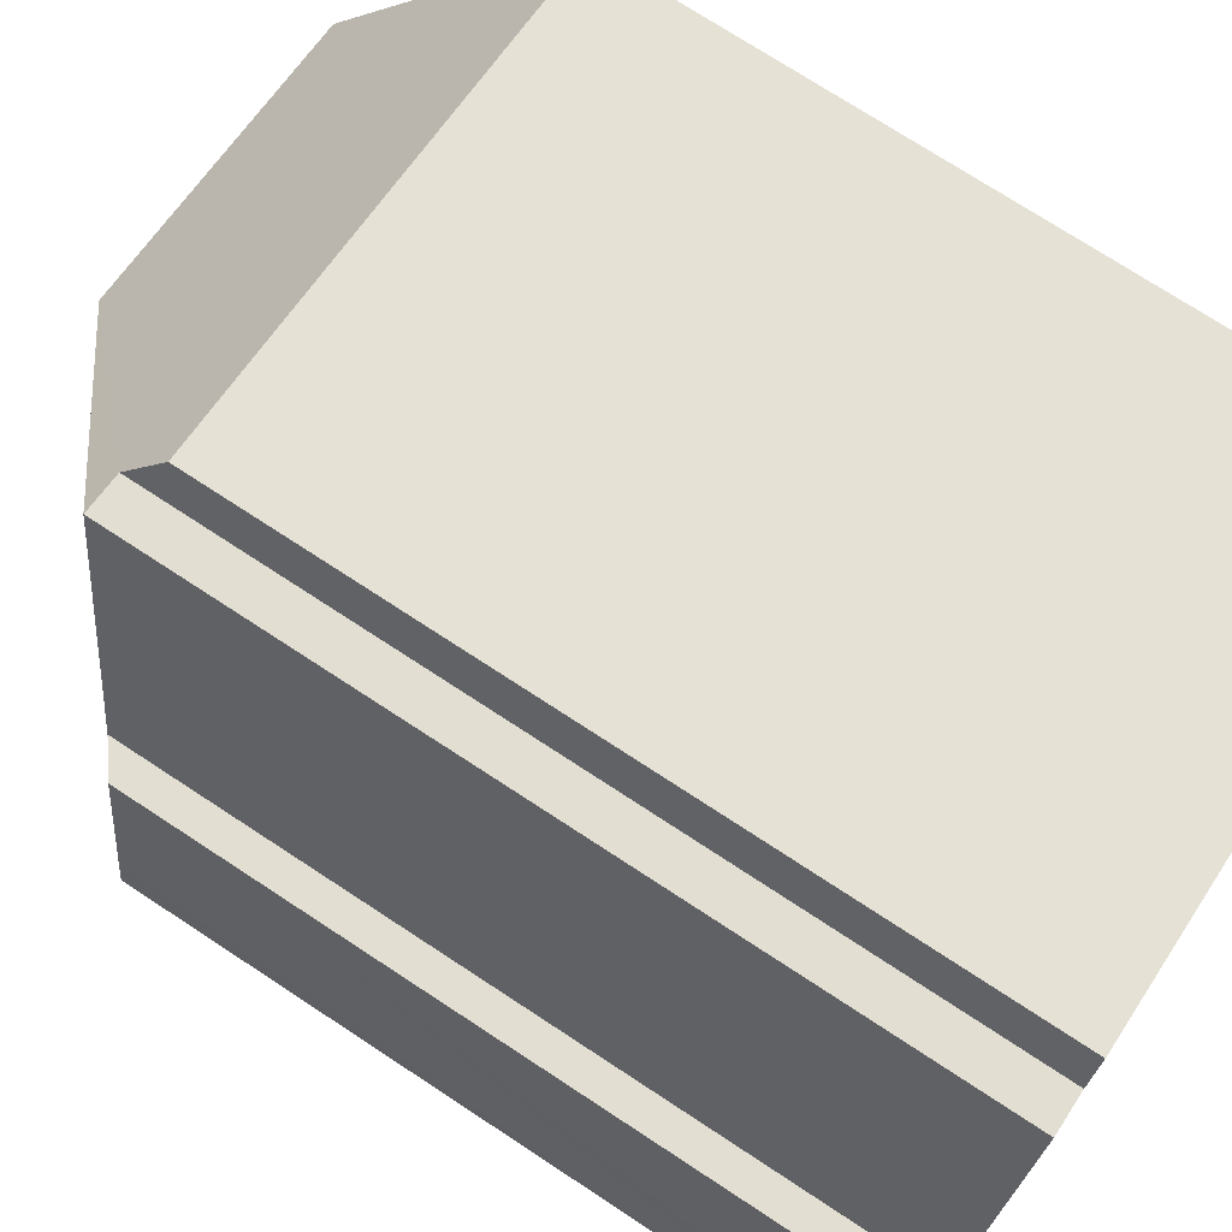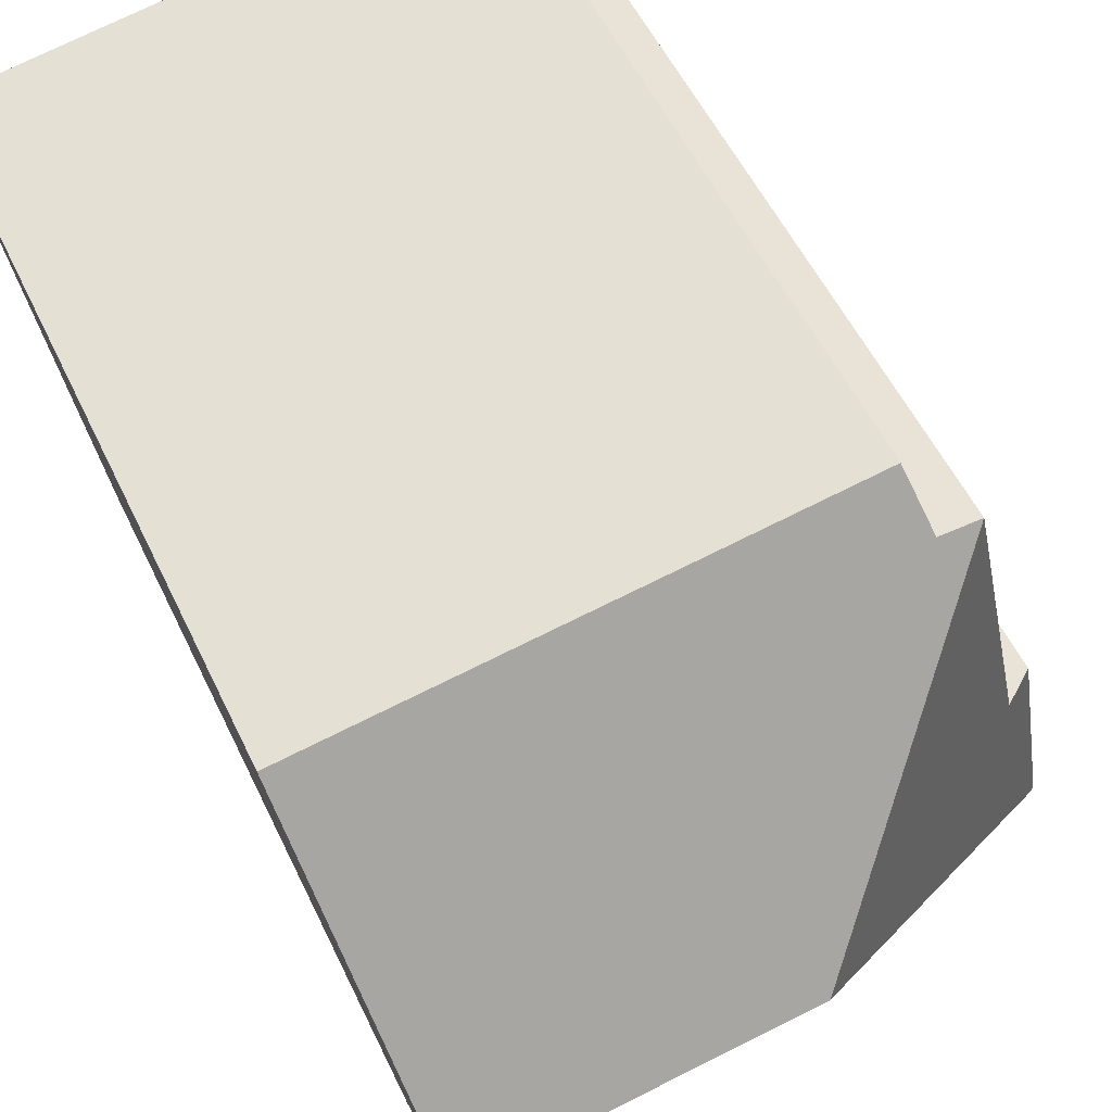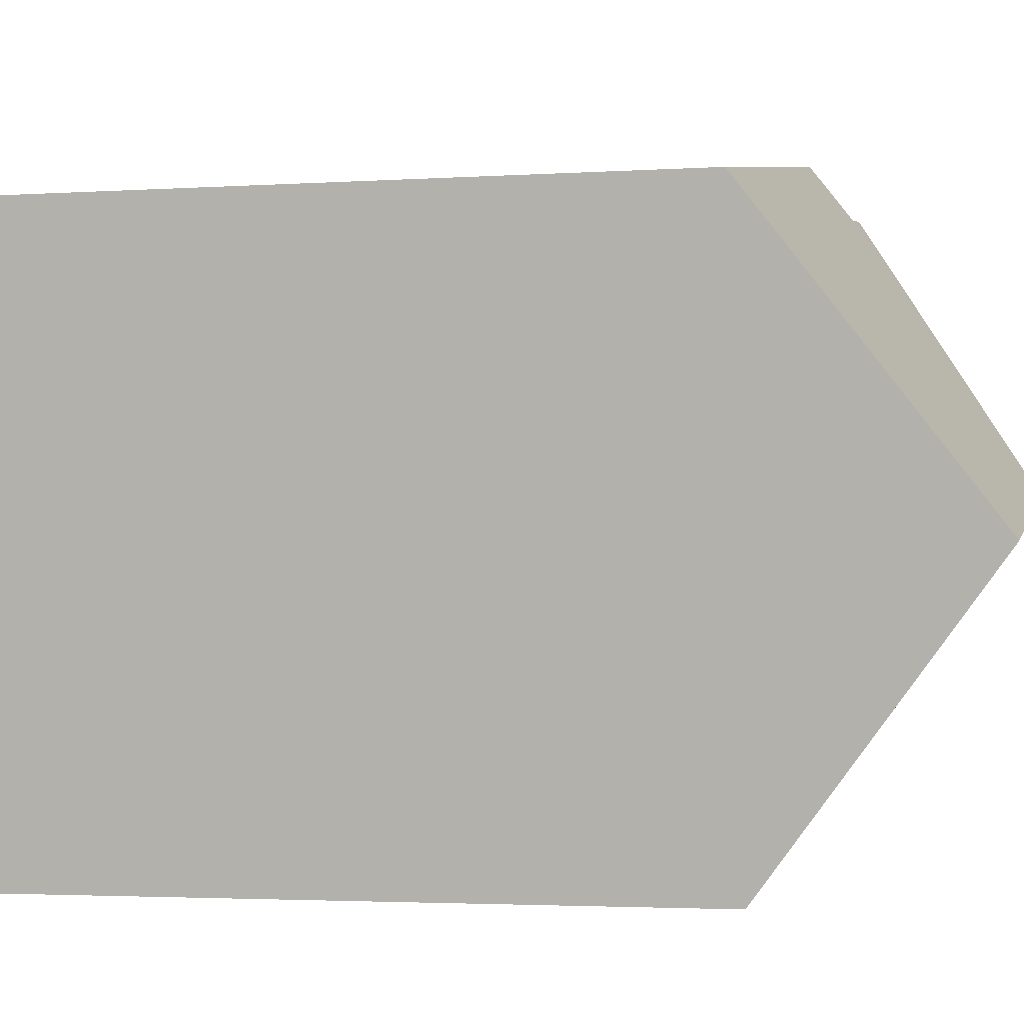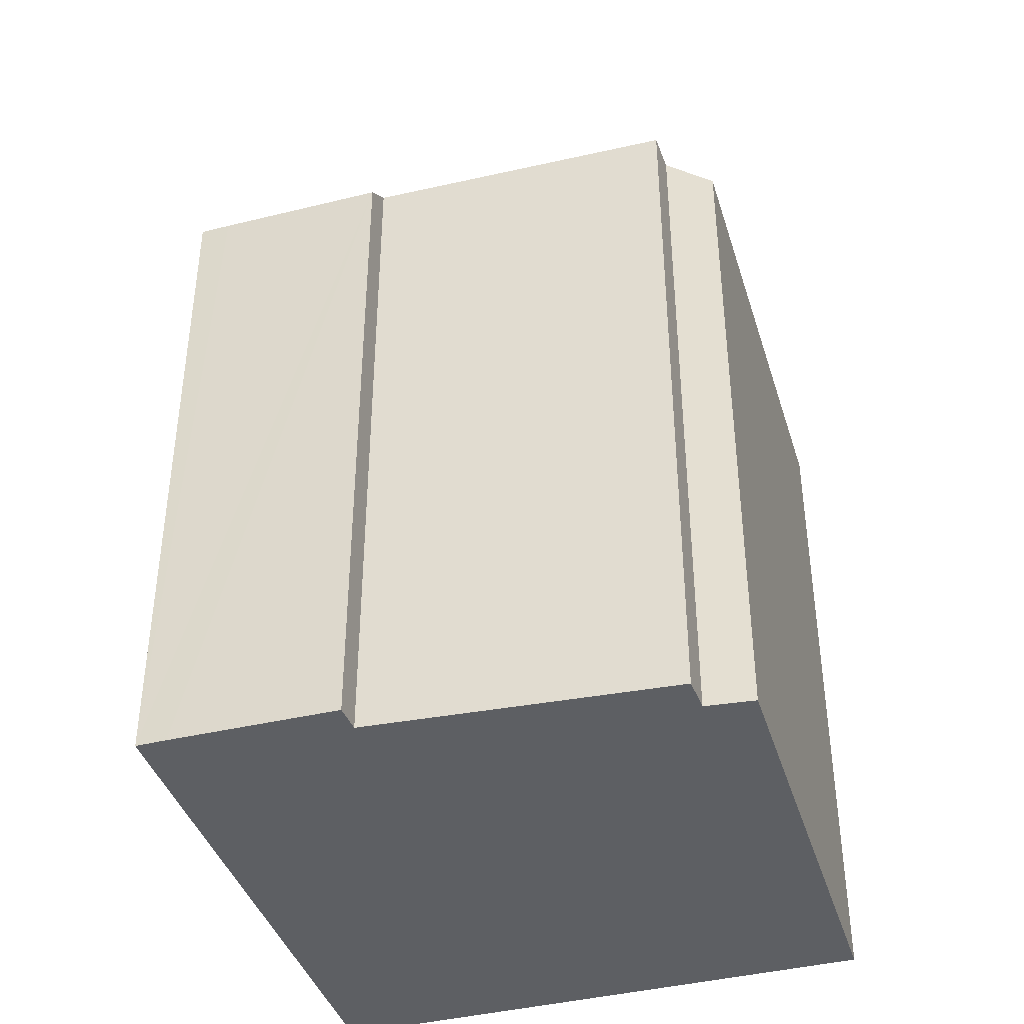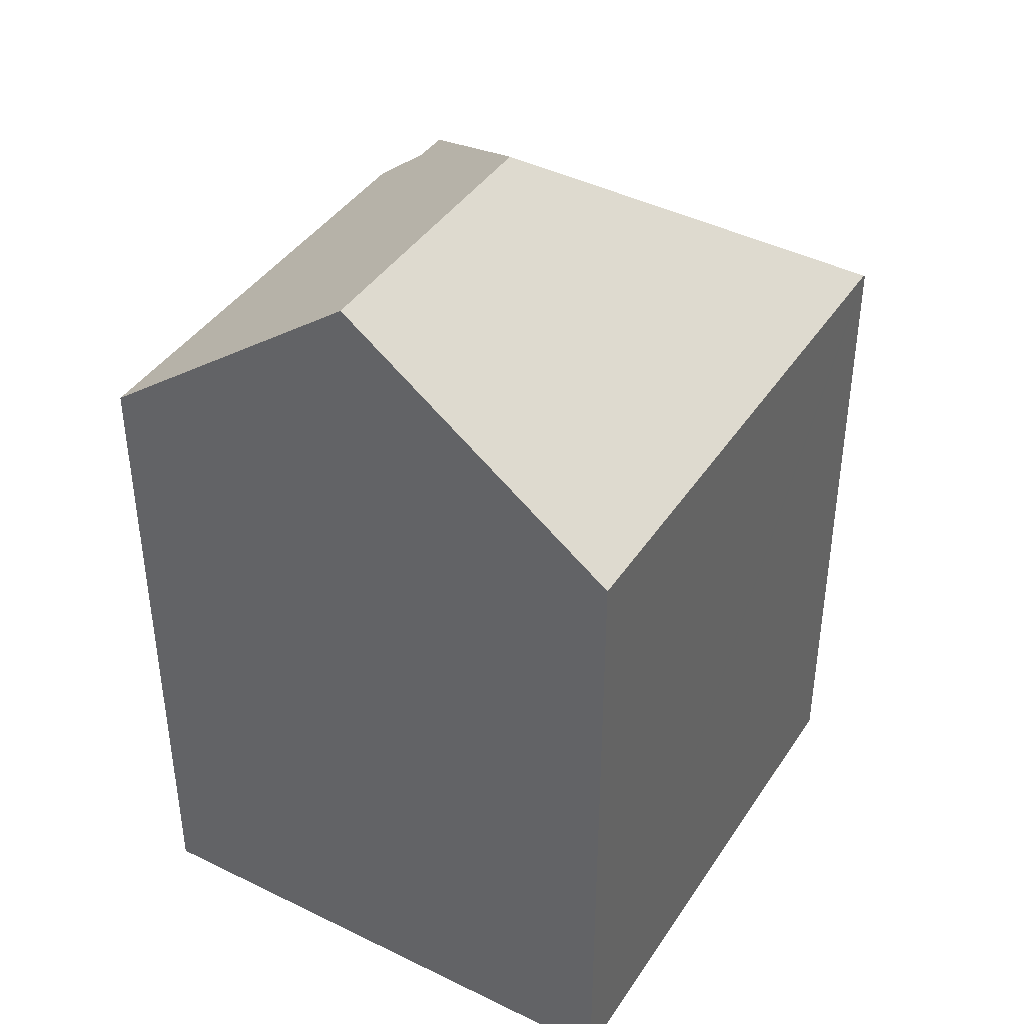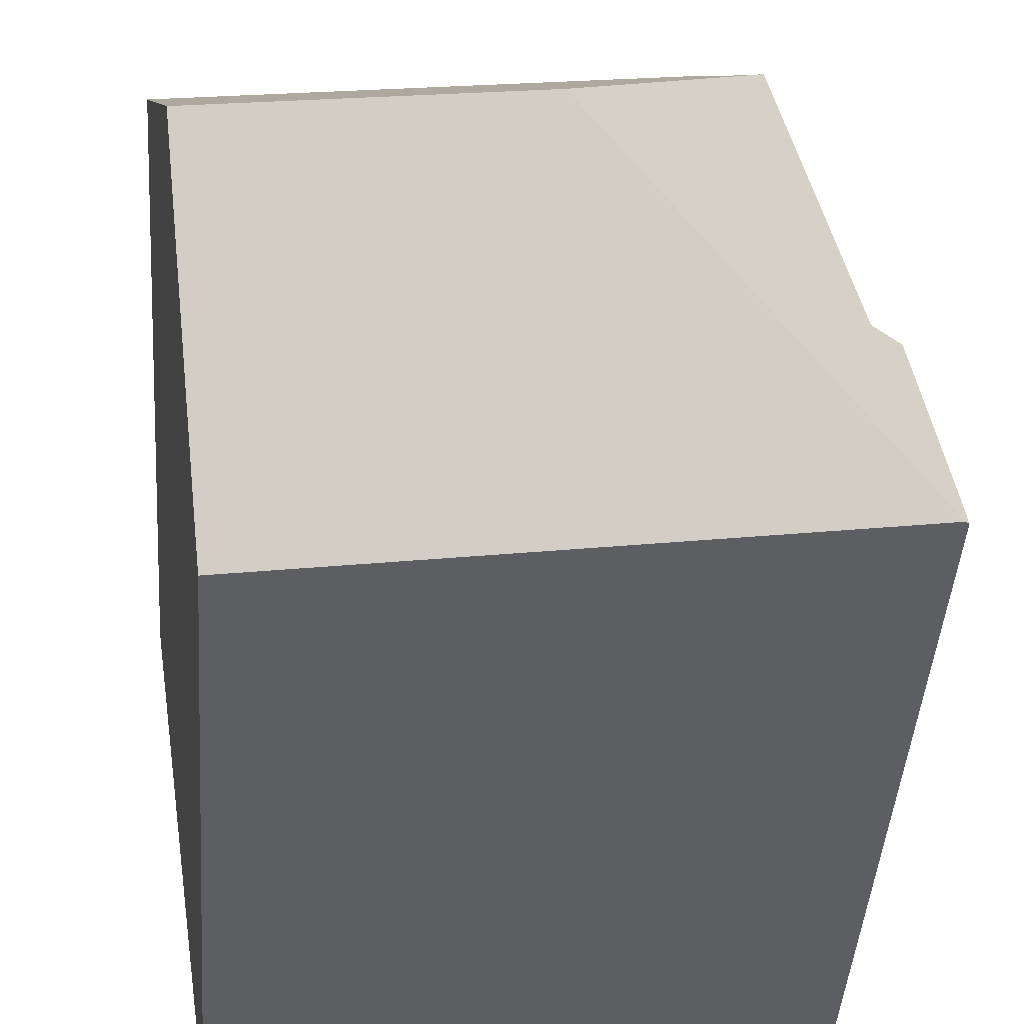
<metadata>
{"format":"obj","ext":"obj","renderer":"f3d","projection":"perspective","resolution":1024,"background":"white","views":[{"elev":73.4,"azim":-56.7,"up":"+Z"},{"elev":53.2,"azim":155.2,"up":"+Z"},{"elev":-2.7,"azim":103.4,"up":"+Z"},{"elev":-40.3,"azim":-64.0,"up":"+Y"},{"elev":40.7,"azim":129.6,"up":"+Y"},{"elev":-44.3,"azim":175.9,"up":"+Z"}]}
</metadata>
<code>
v  0.105 15.68 0.694
v  0.077 15.73 -0.013
v  0 15.68 9.599e-16
v  7.346 20.51 5.254
v  0.126 15.68 0.82
v  1.418 16.22 4.413
v  0.745 15.71 4.485
v  3.018 16.62 11.23
v  3.85 16.59 11.14
v  4.146 15.75 12.22
v  7.606 15.75 11.66
v  14.11 20.51 4.143
v  13.73 15.74 10.66
v  15.09 15.74 10.44
v  13.25 16.31 -1.405
v  13.13 15.73 -2.158
v  0 0 0
v  0.105 -4.25e-17 0.694
v  0.745 -2.746e-16 4.485
v  0.126 -5.021e-17 0.82
v  3.018 -6.875e-16 11.23
v  1.418 -2.702e-16 4.413
v  3.85 -6.82e-16 11.14
v  4.146 -7.485e-16 12.22
v  7.606 -7.138e-16 11.66
v  15.09 -6.392e-16 10.44
v  13.73 -6.528e-16 10.66
v  14.11 -2.537e-16 4.143
v  13.13 1.321e-16 -2.158
v  13.25 8.603e-17 -1.405
v  0.077 7.96e-19 -0.013
g defaultobject
f 1 2 3
f 2 1 4
f 4 1 5
f 4 5 6
f 6 5 7
f 4 6 8
f 9 4 8
f 4 9 10
f 4 10 11
f 4 11 12
f 12 11 13
f 12 13 14
f 15 4 12
f 4 15 16
f 4 16 2
f 17 1 3
f 1 17 5
f 5 17 7
f 7 17 18
f 7 18 19
f 19 18 20
f 6 21 8
f 21 6 22
f 23 10 9
f 10 23 24
f 7 22 6
f 22 7 19
f 21 9 8
f 9 21 23
f 24 11 10
f 11 24 13
f 13 24 14
f 14 24 25
f 14 25 26
f 26 25 27
f 26 12 14
f 12 26 15
f 15 26 16
f 16 26 28
f 16 28 29
f 29 28 30
f 29 2 16
f 2 29 3
f 3 29 17
f 17 29 31
f 27 28 26
f 28 27 25
f 28 25 24
f 28 24 23
f 28 23 21
f 28 21 22
f 28 22 30
f 30 22 19
f 30 19 20
f 30 20 29
f 29 20 31
f 31 20 18
f 31 18 17

</code>
